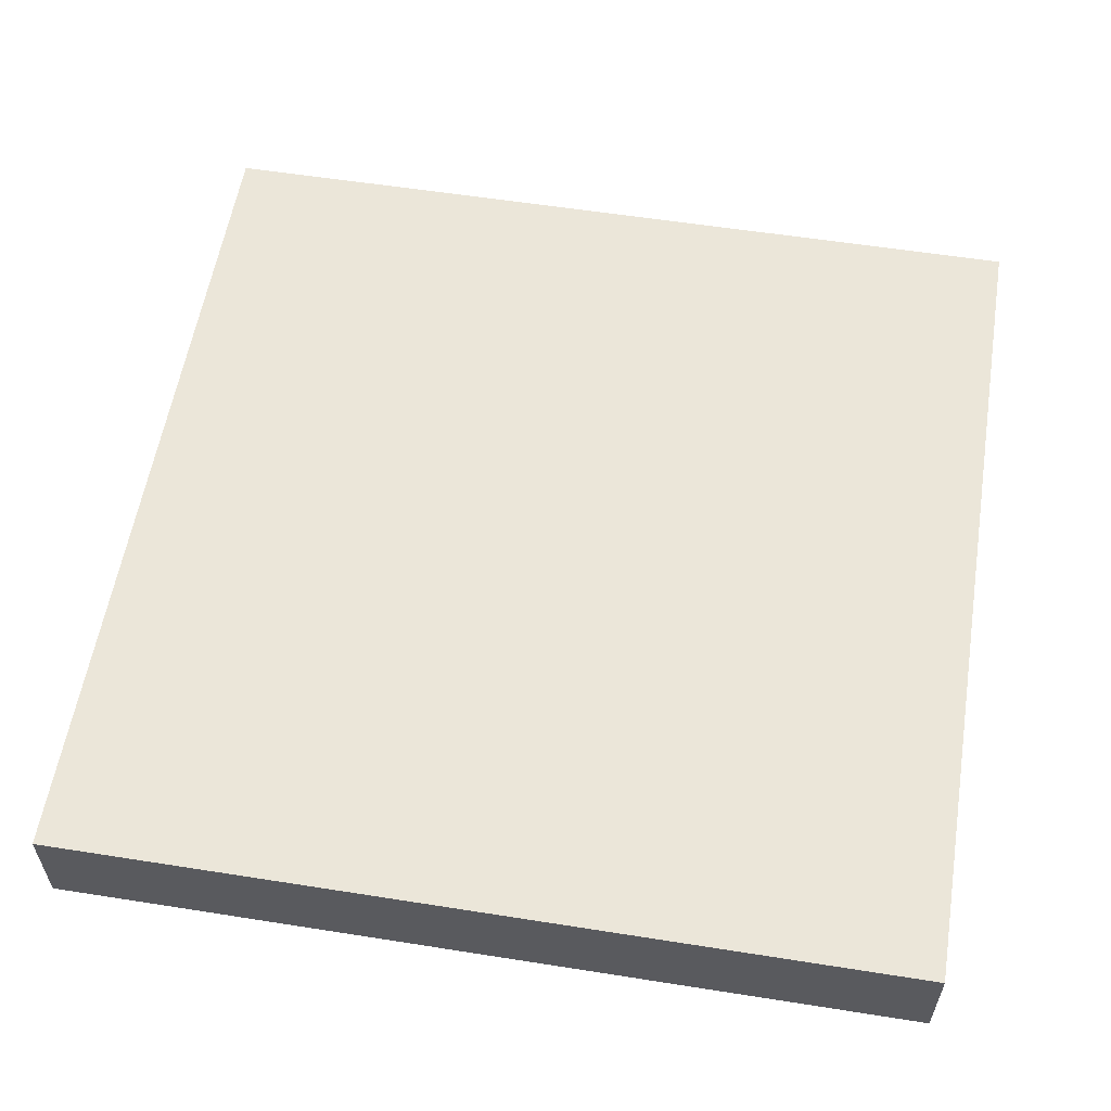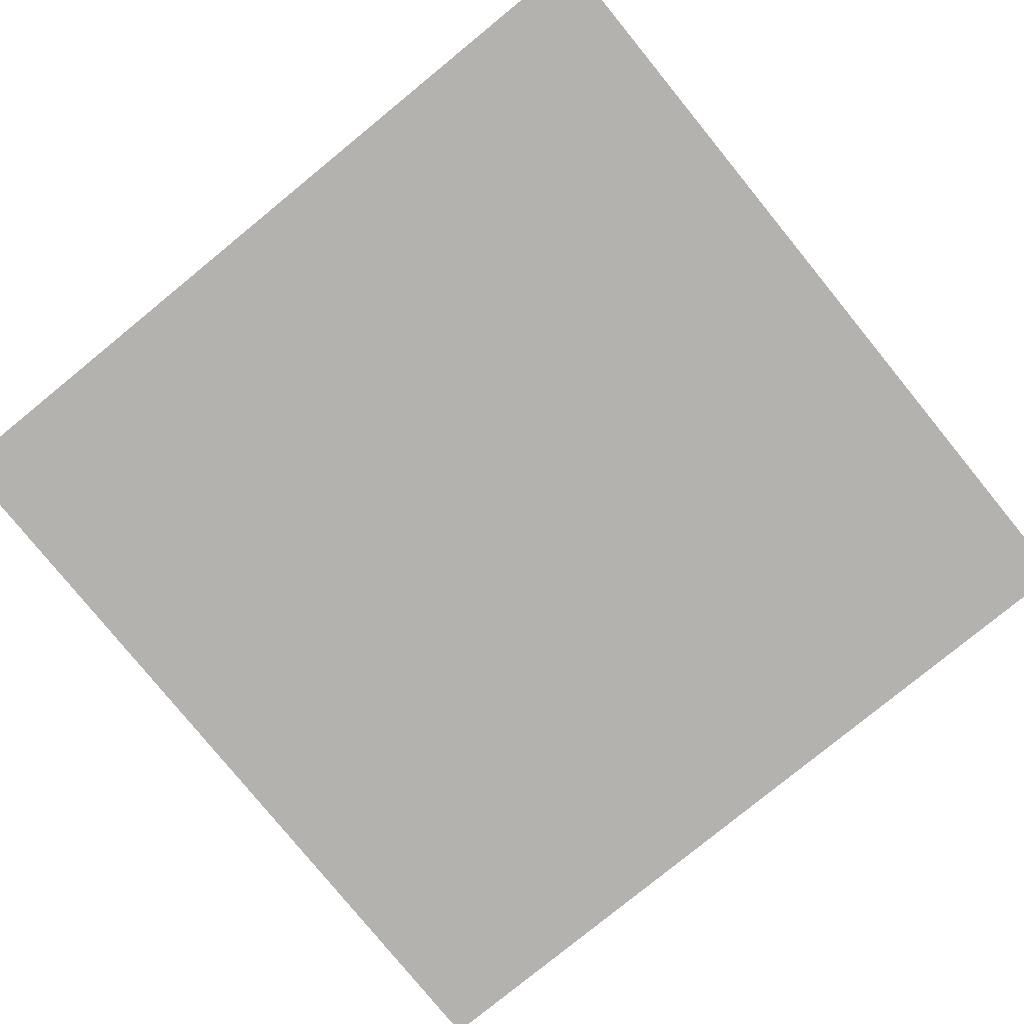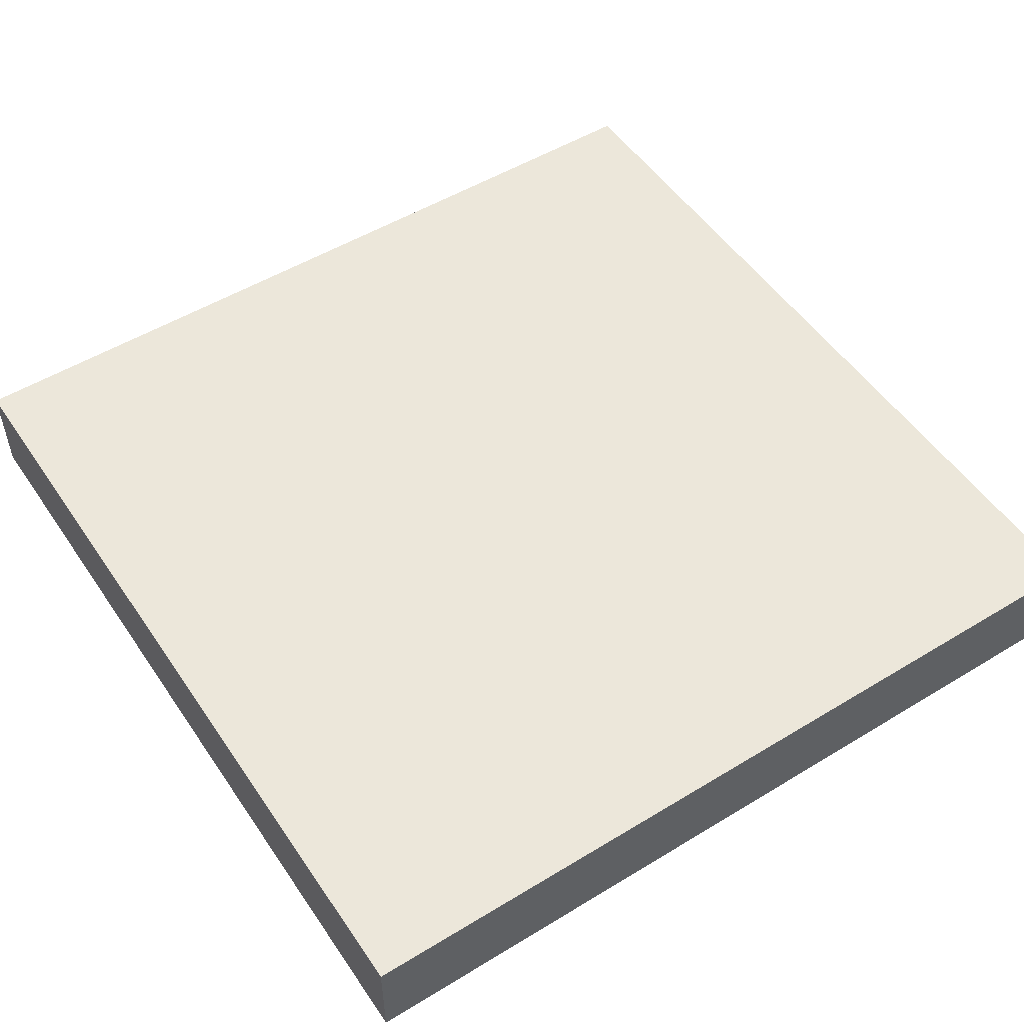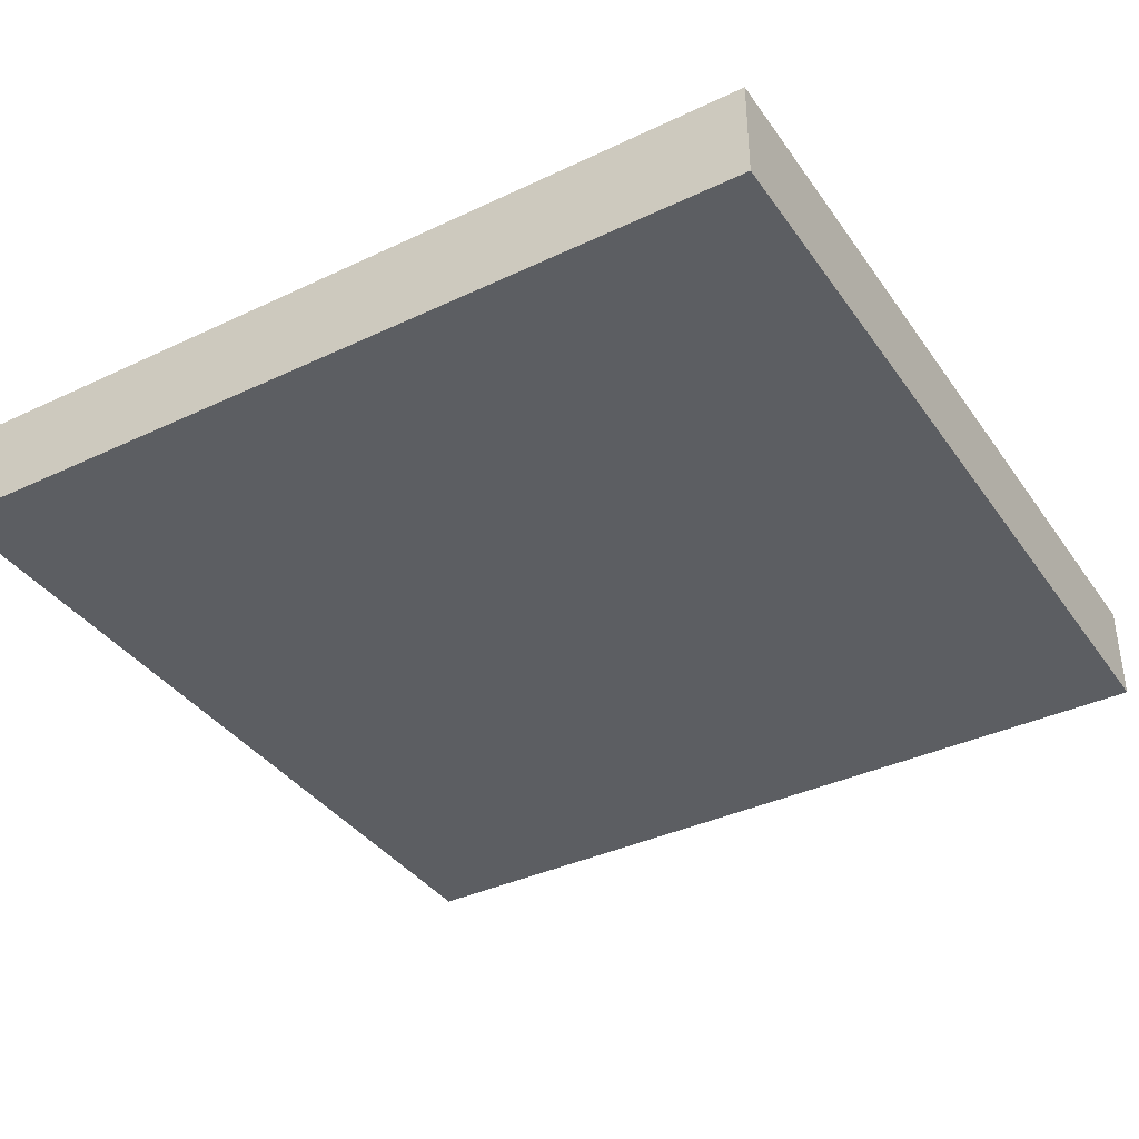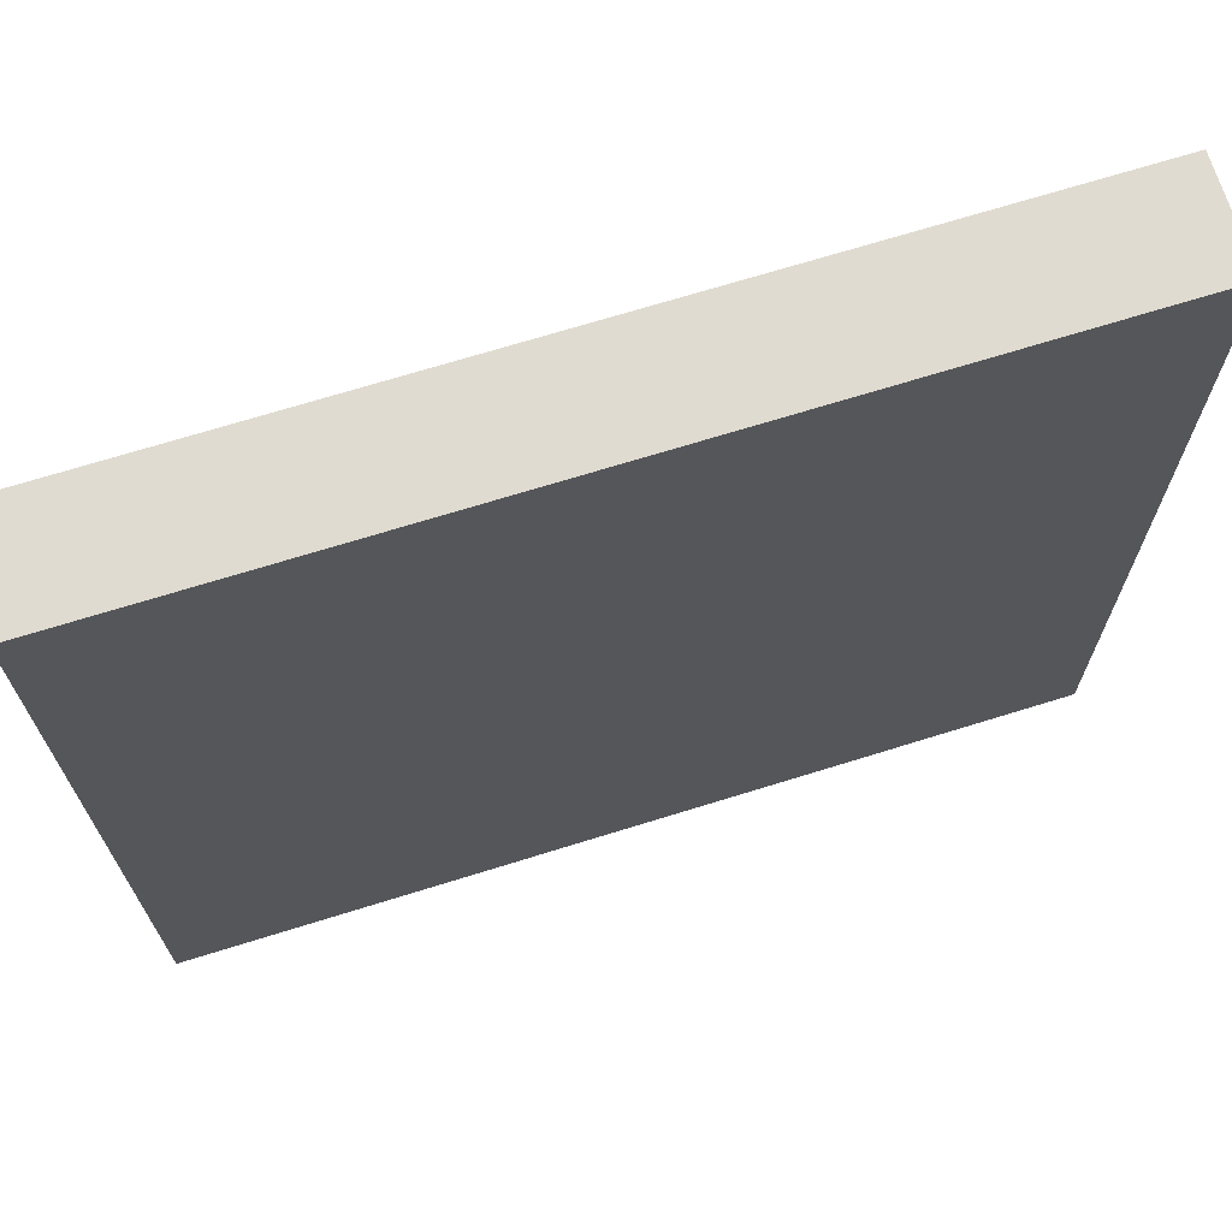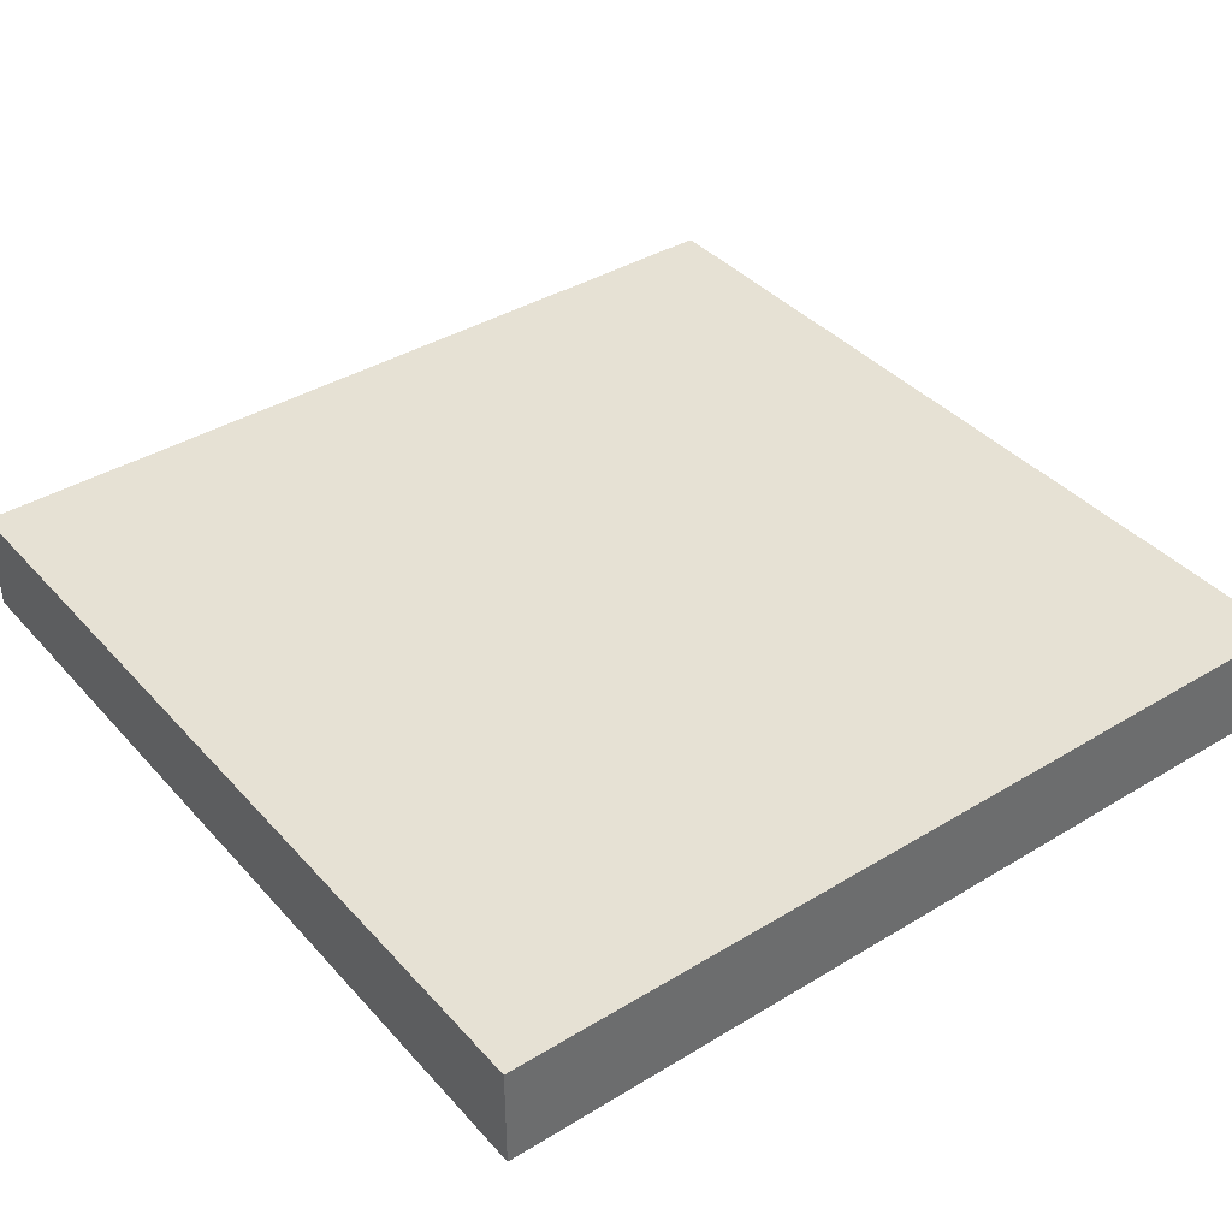
<metadata>
{"format":"obj","ext":"obj","renderer":"f3d","projection":"perspective","resolution":1024,"background":"white","views":[{"elev":57.6,"azim":9.3,"up":"+Z"},{"elev":-79.8,"azim":39.2,"up":"+Z"},{"elev":51.9,"azim":-123.3,"up":"+Z"},{"elev":-37.8,"azim":-58.9,"up":"+Z"},{"elev":70.0,"azim":162.7,"up":"+Y"},{"elev":39.3,"azim":142.9,"up":"+Z"}]}
</metadata>
<code>
o Vent_Cap_Closed_Cube.016
v 0.8448 -0.8448 1.647
v 0.8448 0.8448 1.647
v -0.8448 0.8448 1.647
v -0.8448 -0.8448 1.647
v 0.8448 -0.8448 1.847
v 0.8448 0.8448 1.847
v -0.8448 0.8448 1.847
v -0.8448 -0.8448 1.847
f 2 3 4 1
f 2 1 5 6
f 3 2 6 7
f 4 3 7 8
f 1 4 8 5
f 6 5 8 7

</code>
